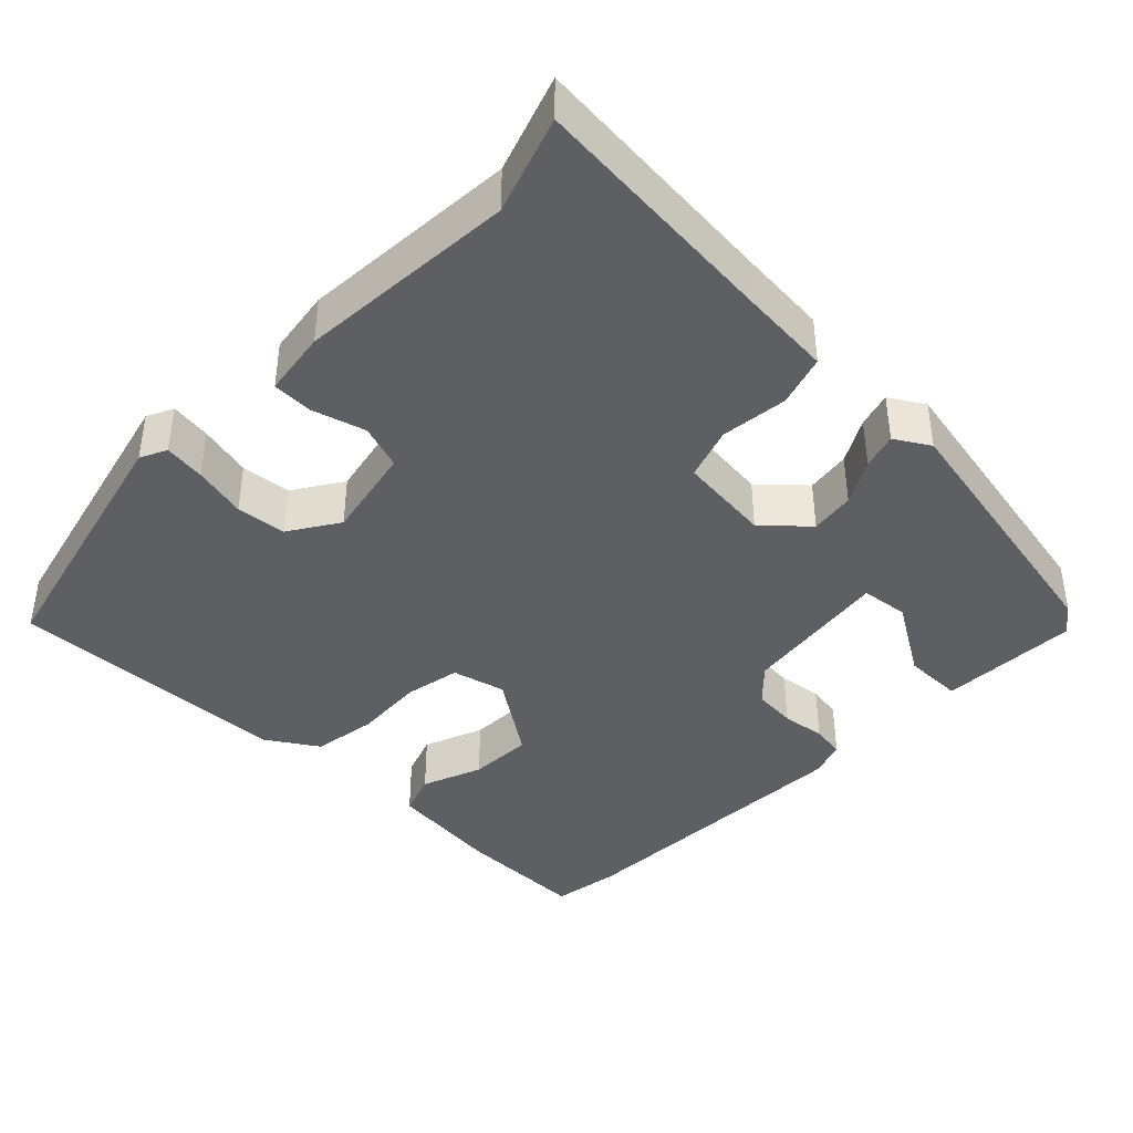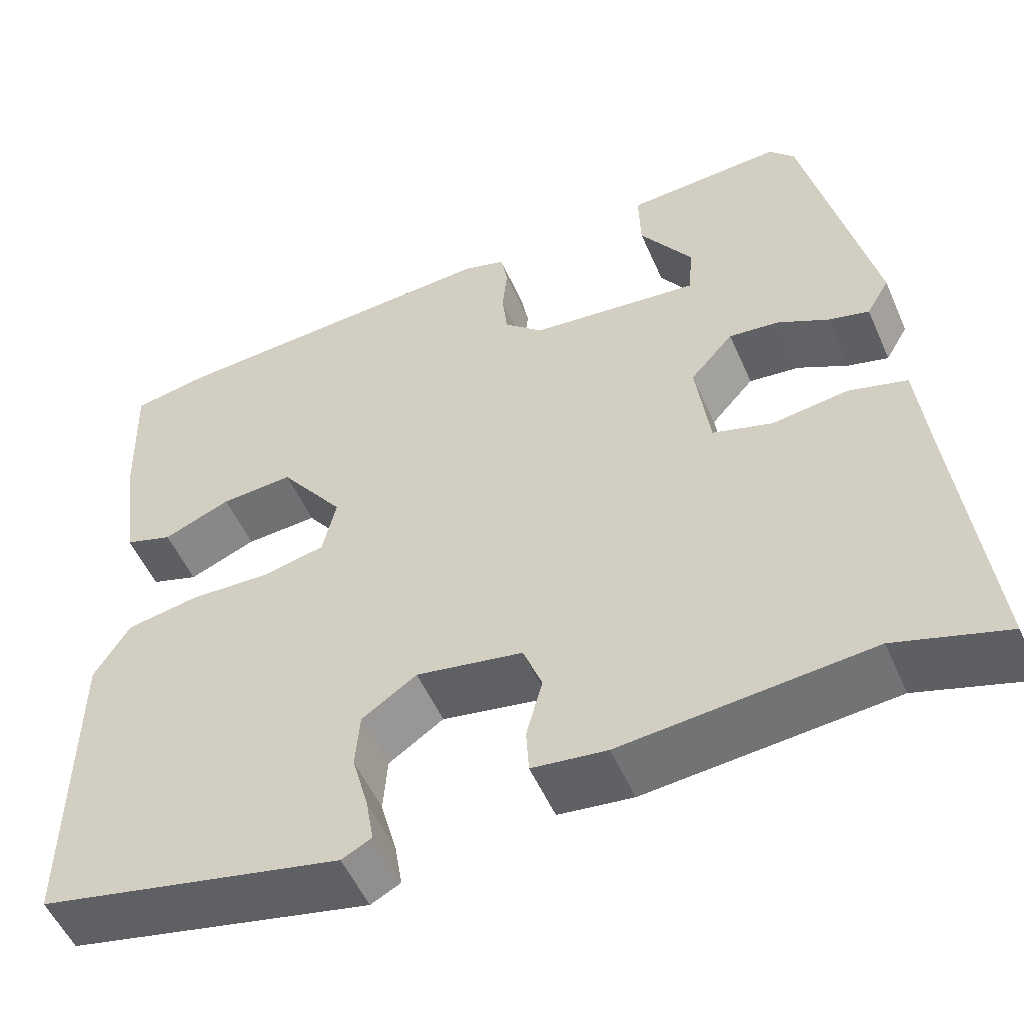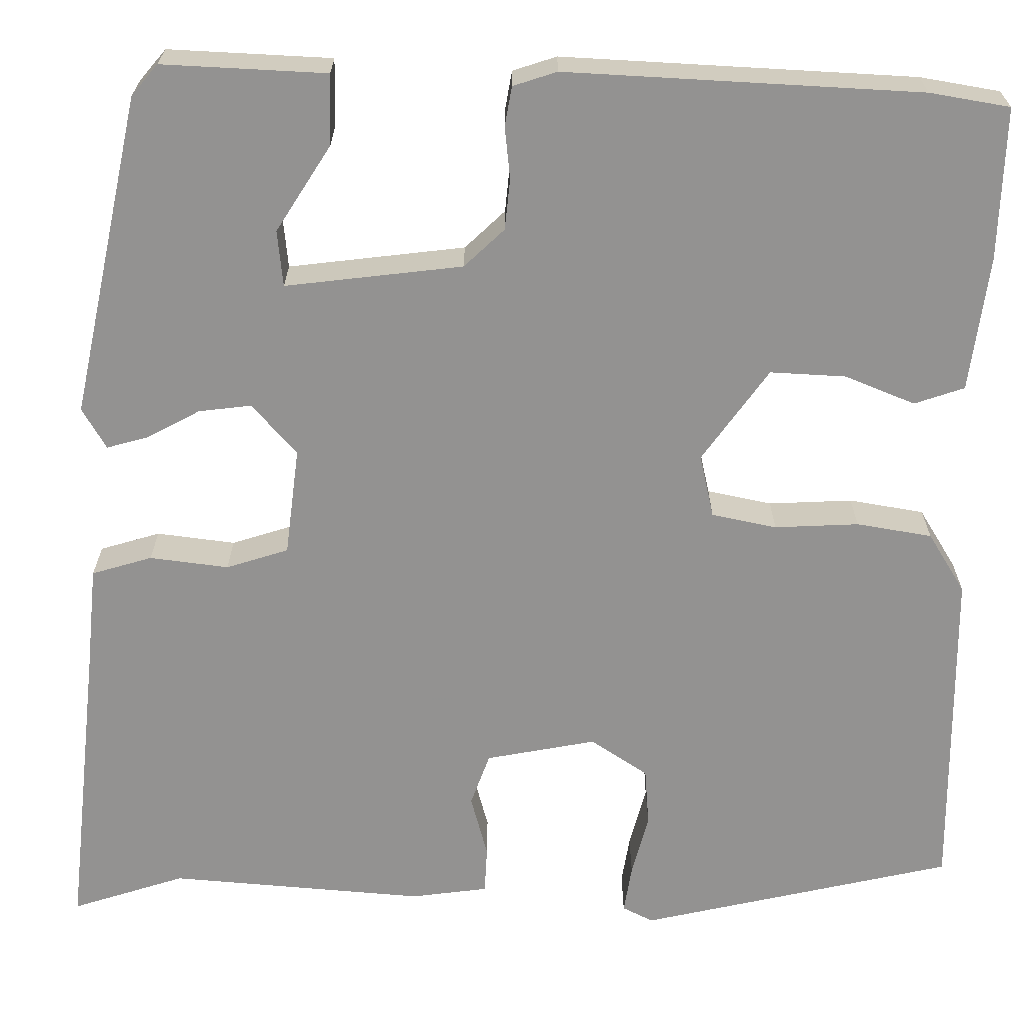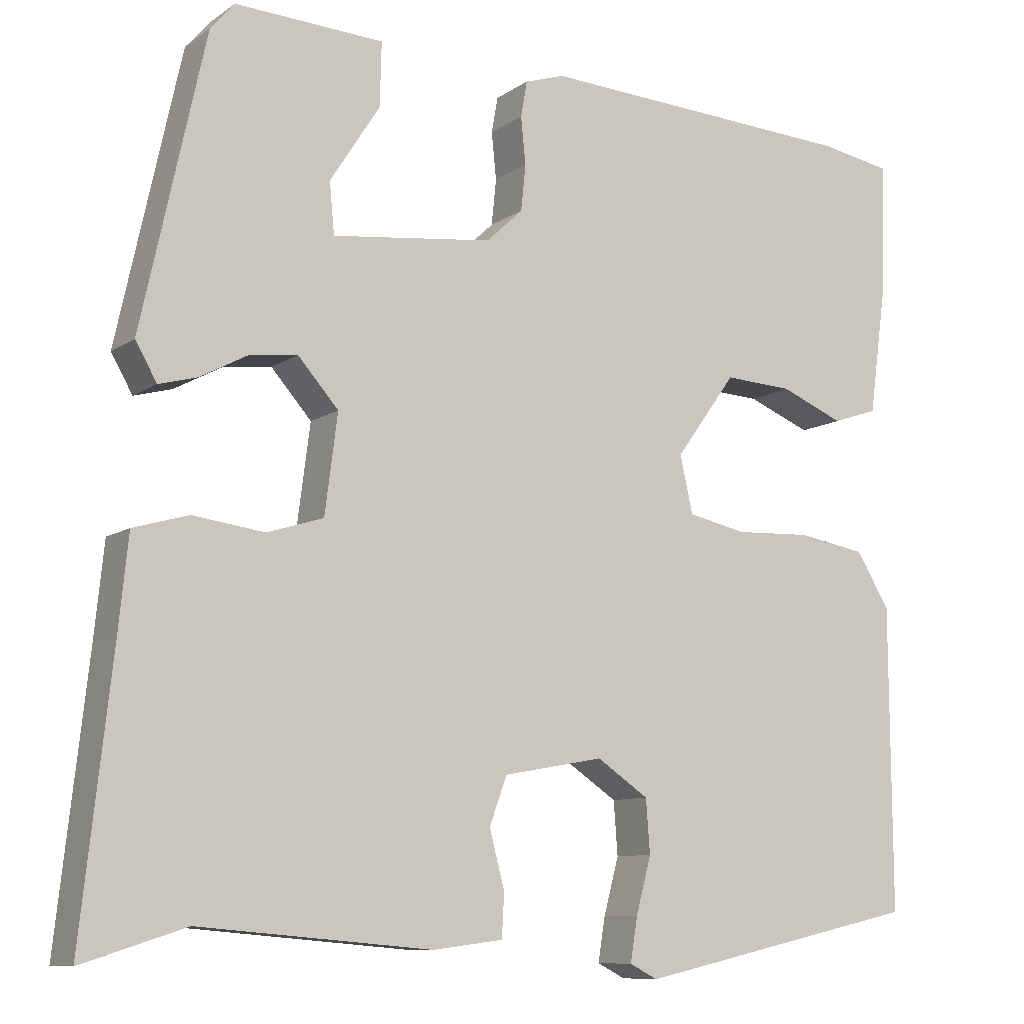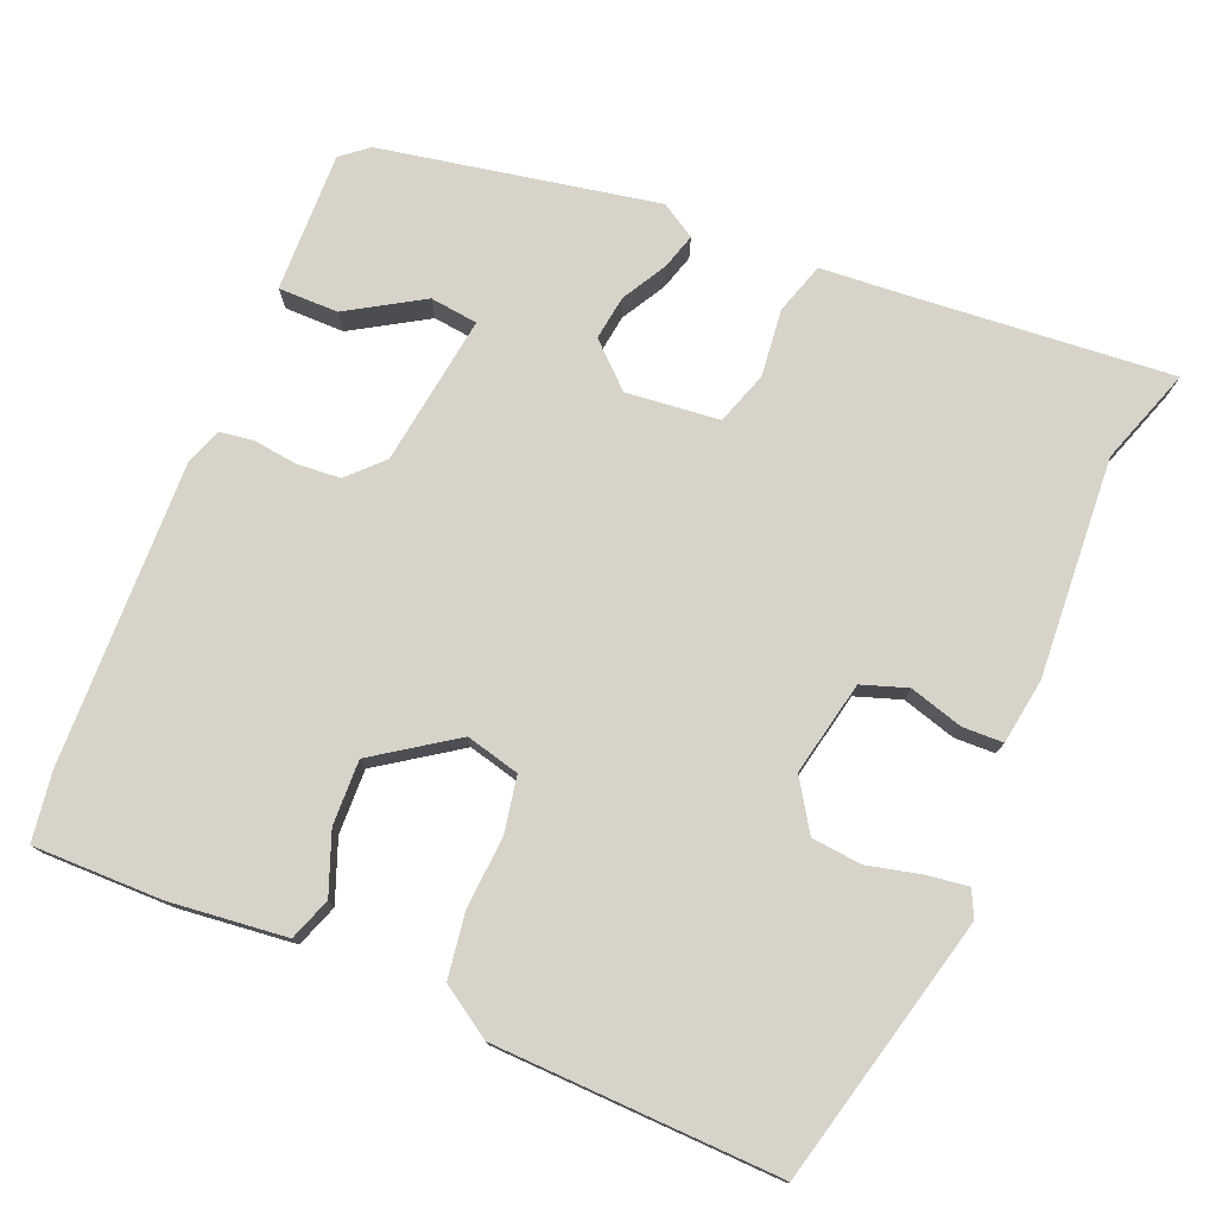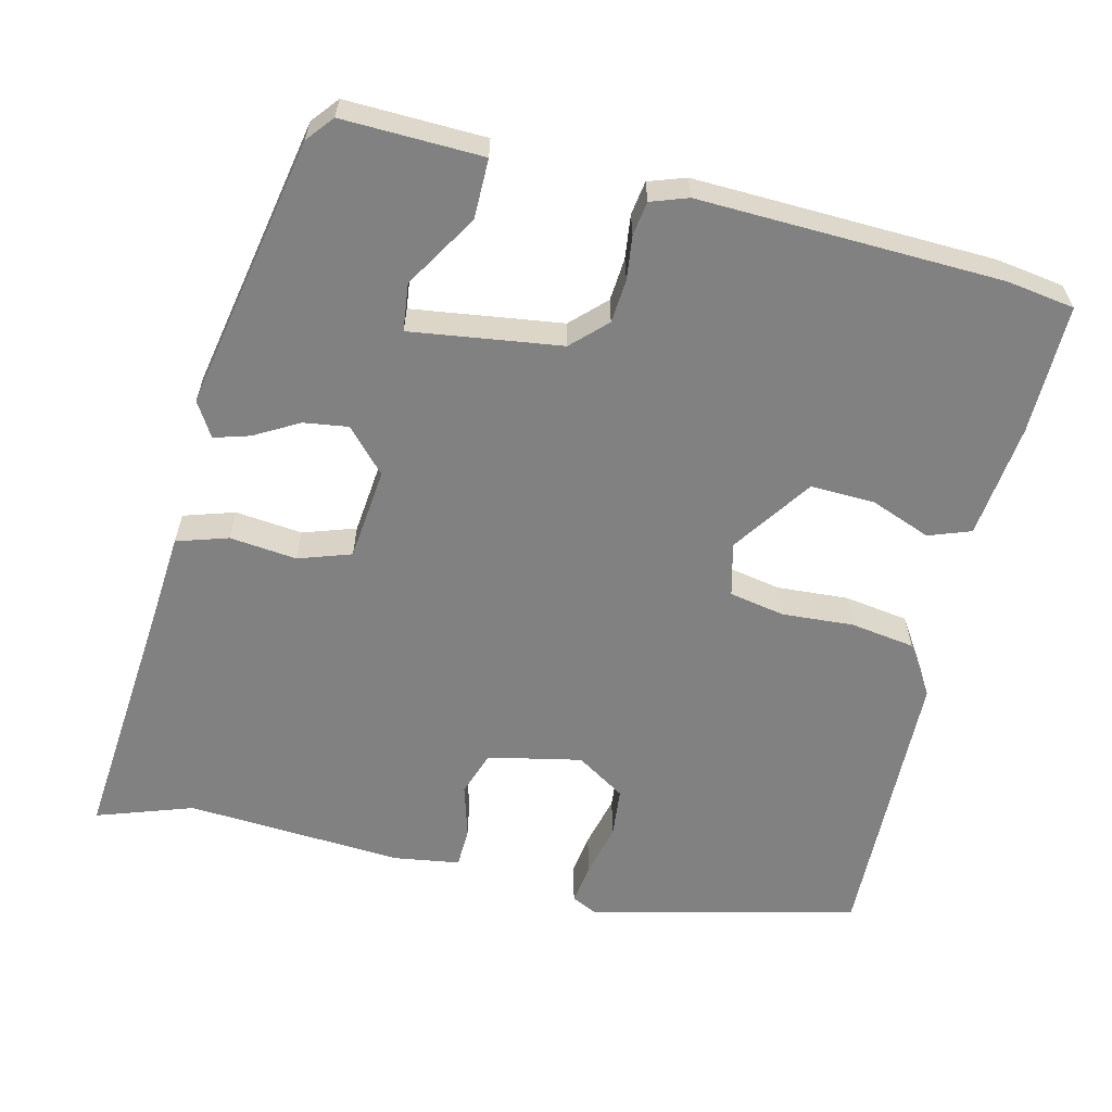
<metadata>
{"format":"obj","ext":"obj","renderer":"f3d","projection":"perspective","resolution":1024,"background":"white","views":[{"elev":-40.6,"azim":-133.0,"up":"+Y"},{"elev":-53.5,"azim":-156.5,"up":"+Z"},{"elev":23.6,"azim":0.1,"up":"+Z"},{"elev":-9.4,"azim":-30.6,"up":"+Z"},{"elev":76.4,"azim":114.1,"up":"+Y"},{"elev":-60.4,"azim":-12.2,"up":"+Y"}]}
</metadata>
<code>
v 0.423 0.07 0.514
v 0.514 0.07 0.498
v 0.508 0.07 0.325
v 0.487 0.07 0.171
v 0.43 0.07 0.152
v 0.35 0.07 0.185
v 0.264 0.07 0.19
v 0.188 0.07 0.085
v 0.204 0.07 0.013
v 0.278 0.07 -0.003
v 0.374 0.07 0.001
v 0.46 0.07 -0.014
v 0.502 0.07 -0.083
v 0.504 0.07 -0.464
v 0.145 0.07 -0.543
v 0.11 0.07 -0.525
v 0.119 0.07 -0.47
v 0.138 0.07 -0.399
v 0.133 0.07 -0.332
v 0.068 0.07 -0.288
v -0.058 0.07 -0.311
v -0.08 0.07 -0.371
v -0.061 0.07 -0.443
v -0.064 0.07 -0.497
v -0.152 0.07 -0.508
v -0.444 0.07 -0.482
v -0.574 0.07 -0.523
v -0.536 0.07 -0.181
v -0.524 0.07 -0.063
v -0.455 0.07 -0.043
v -0.365 0.07 -0.055
v -0.294 0.07 -0.033
v -0.278 0.07 0.091
v -0.329 0.07 0.149
v -0.389 0.07 0.142
v -0.449 0.07 0.11
v -0.497 0.07 0.097
v -0.524 0.07 0.144
v -0.444 0.07 0.51
v -0.414 0.07 0.545
v -0.227 0.07 0.535
v -0.229 0.07 0.455
v -0.292 0.07 0.357
v -0.286 0.07 0.293
v -0.084 0.07 0.316
v -0.038 0.07 0.359
v -0.032 0.07 0.417
v -0.038 0.07 0.476
v -0.03 0.07 0.521
v 0.02 0.07 0.537
v 0.423 0 0.514
v 0.514 0 0.498
v 0.508 0 0.325
v 0.487 0 0.171
v 0.43 0 0.152
v 0.35 0 0.185
v 0.264 0 0.19
v 0.188 0 0.085
v 0.204 0 0.013
v 0.278 0 -0.003
v 0.374 0 0.001
v 0.46 0 -0.014
v 0.502 0 -0.083
v 0.504 0 -0.464
v 0.145 0 -0.543
v 0.11 0 -0.525
v 0.119 0 -0.47
v 0.138 0 -0.399
v 0.133 0 -0.332
v 0.068 0 -0.288
v -0.058 0 -0.311
v -0.08 0 -0.371
v -0.061 0 -0.443
v -0.064 0 -0.497
v -0.152 0 -0.508
v -0.444 0 -0.482
v -0.574 0 -0.523
v -0.536 0 -0.181
v -0.524 0 -0.063
v -0.455 0 -0.043
v -0.365 0 -0.055
v -0.294 0 -0.033
v -0.278 0 0.091
v -0.329 0 0.149
v -0.389 0 0.142
v -0.449 0 0.11
v -0.497 0 0.097
v -0.524 0 0.144
v -0.444 0 0.51
v -0.414 0 0.545
v -0.227 0 0.535
v -0.229 0 0.455
v -0.292 0 0.357
v -0.286 0 0.293
v -0.084 0 0.316
v -0.038 0 0.359
v -0.032 0 0.417
v -0.038 0 0.476
v -0.03 0 0.521
v 0.02 0 0.537
f 47 48 49 50
f 46 47 50 1
f 45 46 1 2
f 40 41 42 43
f 40 43 44
f 39 40 44
f 38 39 44
f 35 36 37 38
f 34 35 38 44
f 33 34 44 45
f 28 29 30 31
f 26 27 28 31
f 26 31 32
f 25 26 32
f 22 23 24 25
f 21 22 25 32
f 20 21 32 33
f 15 16 17 18
f 13 14 15 18
f 13 18 19
f 10 11 12 13
f 9 10 13 19
f 8 9 19 20
f 3 4 5 6
f 3 6 7
f 2 3 7
f 45 2 7
f 8 20 33 45
f 7 8 45
f 100 99 98 97
f 51 100 97 96
f 52 51 96 95
f 93 92 91 90
f 94 93 90
f 94 90 89
f 94 89 88
f 88 87 86 85
f 94 88 85 84
f 95 94 84 83
f 81 80 79 78
f 81 78 77 76
f 82 81 76
f 82 76 75
f 75 74 73 72
f 82 75 72 71
f 83 82 71 70
f 68 67 66 65
f 68 65 64 63
f 69 68 63
f 63 62 61 60
f 69 63 60 59
f 70 69 59 58
f 56 55 54 53
f 57 56 53
f 57 53 52
f 57 52 95
f 95 83 70 58
f 95 58 57
f 1 51 52 2
f 2 52 53 3
f 3 53 54 4
f 4 54 55 5
f 5 55 56 6
f 6 56 57 7
f 7 57 58 8
f 8 58 59 9
f 9 59 60 10
f 10 60 61 11
f 11 61 62 12
f 12 62 63 13
f 13 63 64 14
f 14 64 65 15
f 15 65 66 16
f 16 66 67 17
f 17 67 68 18
f 18 68 69 19
f 19 69 70 20
f 20 70 71 21
f 21 71 72 22
f 22 72 73 23
f 23 73 74 24
f 24 74 75 25
f 25 75 76 26
f 26 76 77 27
f 27 77 78 28
f 28 78 79 29
f 29 79 80 30
f 30 80 81 31
f 31 81 82 32
f 32 82 83 33
f 33 83 84 34
f 34 84 85 35
f 35 85 86 36
f 36 86 87 37
f 37 87 88 38
f 38 88 89 39
f 39 89 90 40
f 40 90 91 41
f 41 91 92 42
f 42 92 93 43
f 43 93 94 44
f 44 94 95 45
f 45 95 96 46
f 46 96 97 47
f 47 97 98 48
f 48 98 99 49
f 49 99 100 50
f 50 100 51 1

</code>
